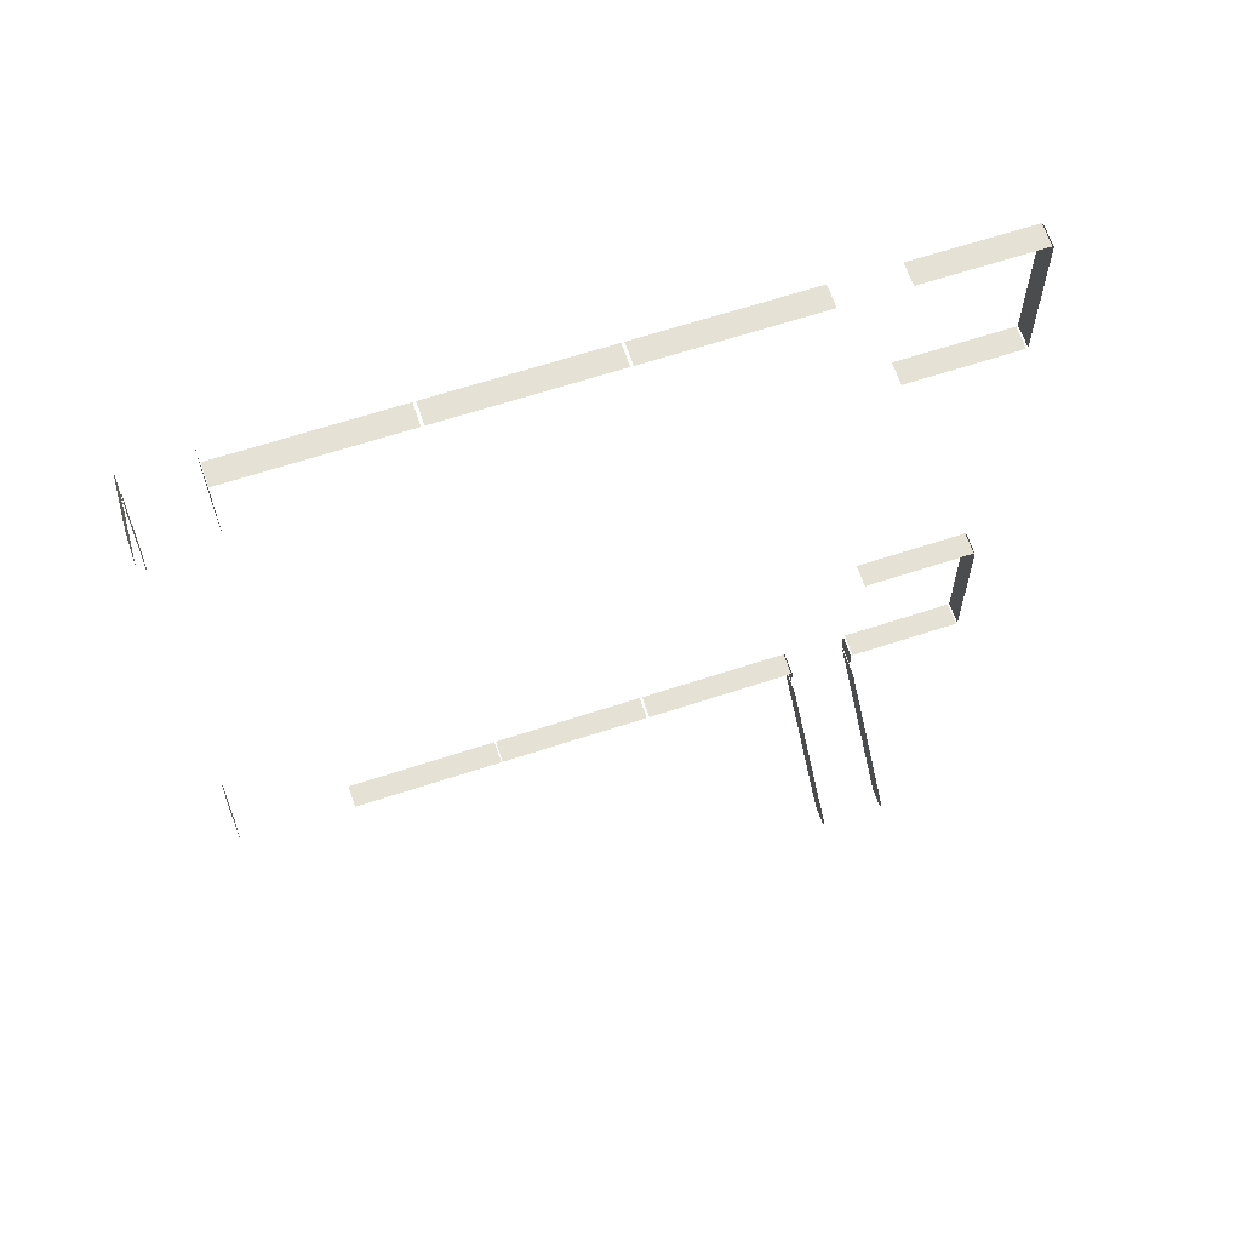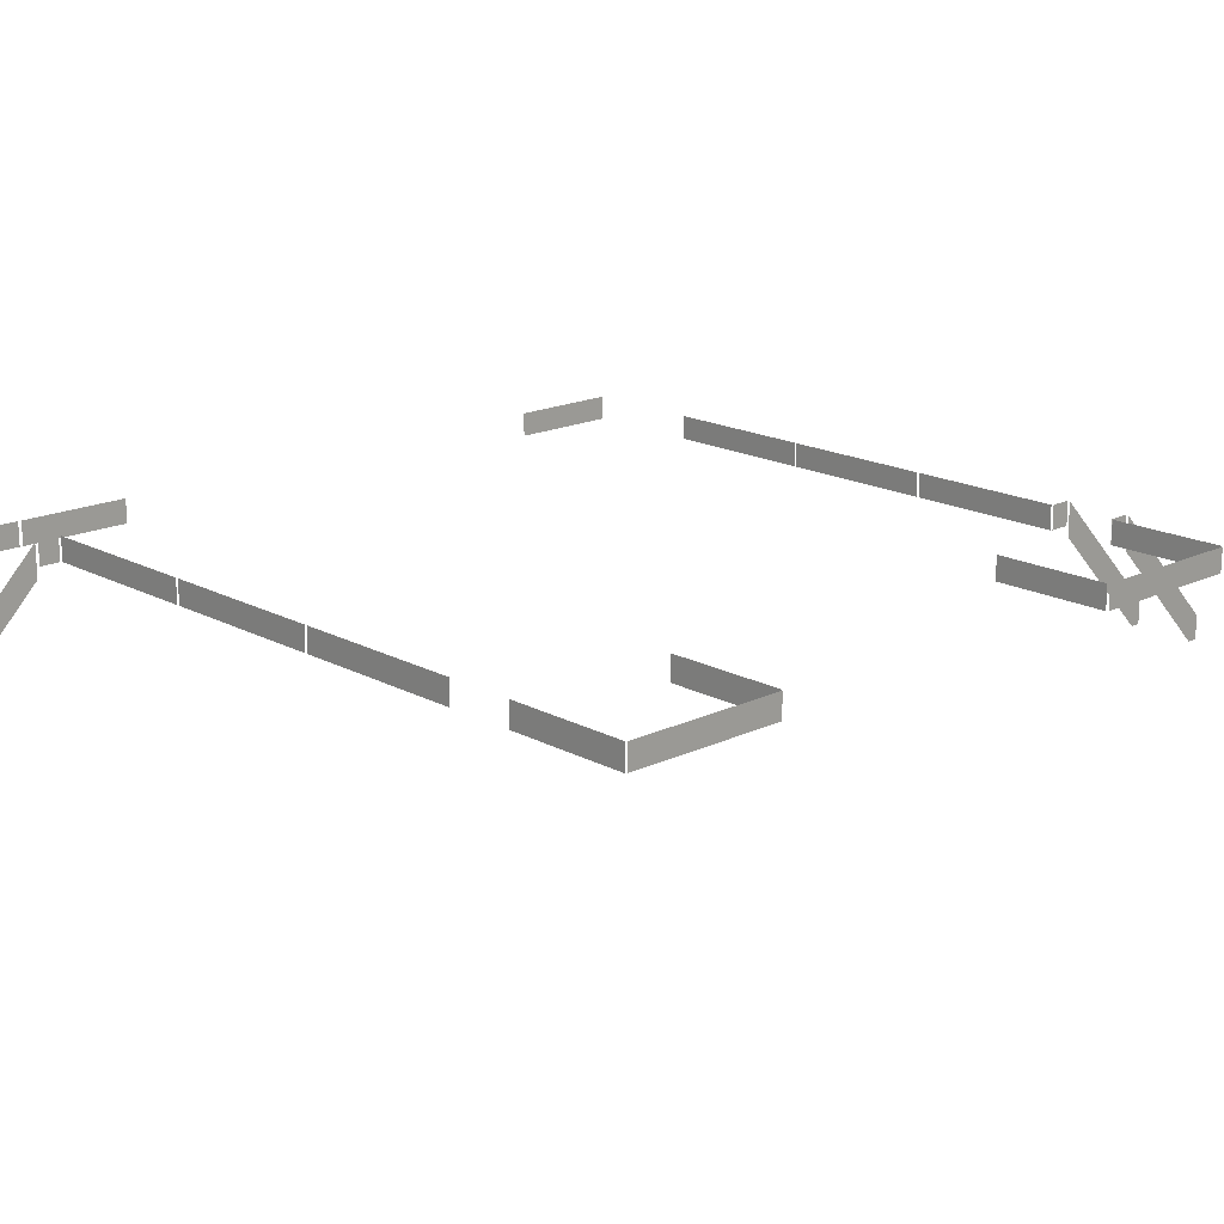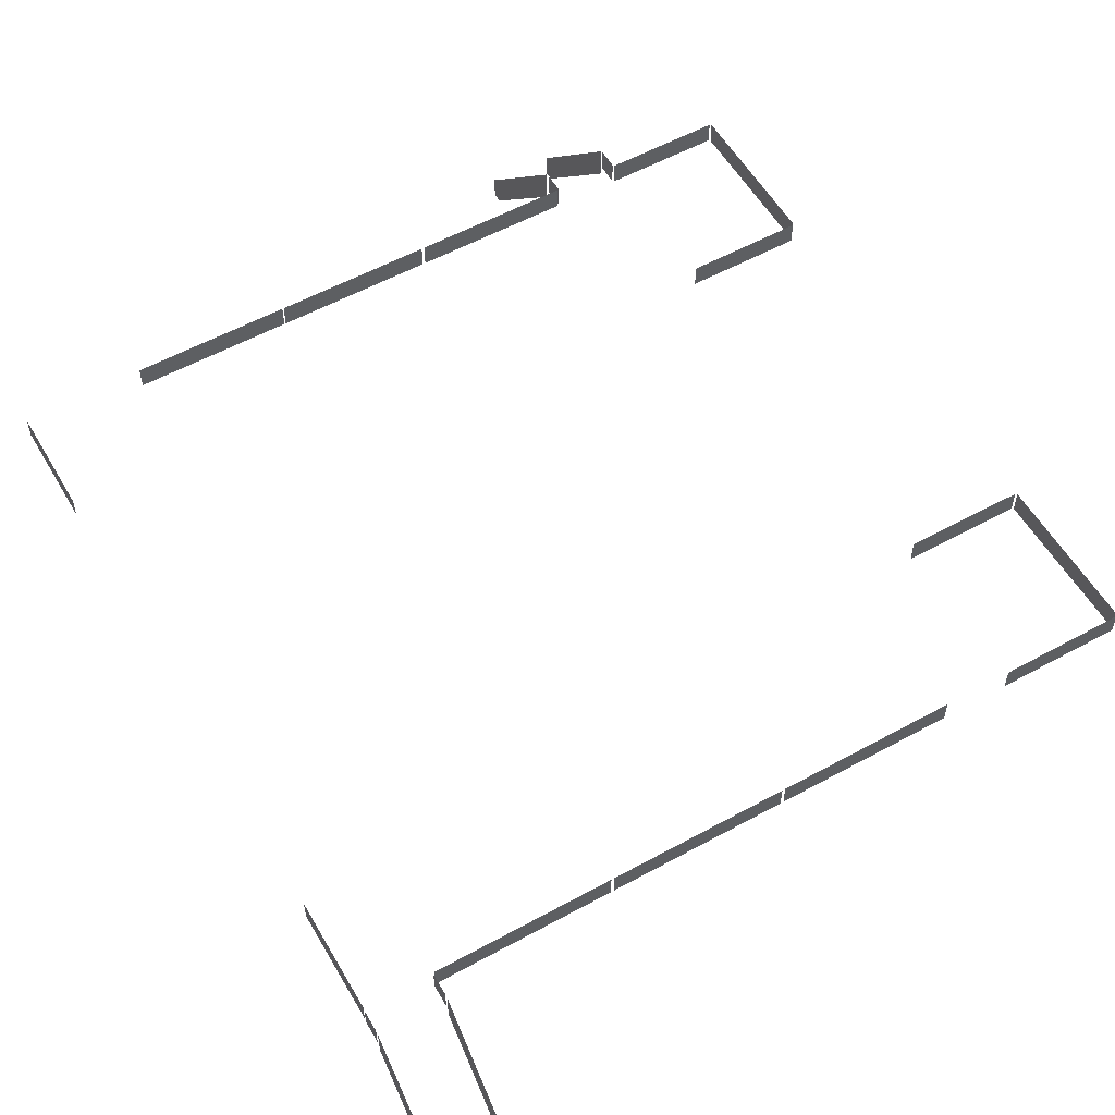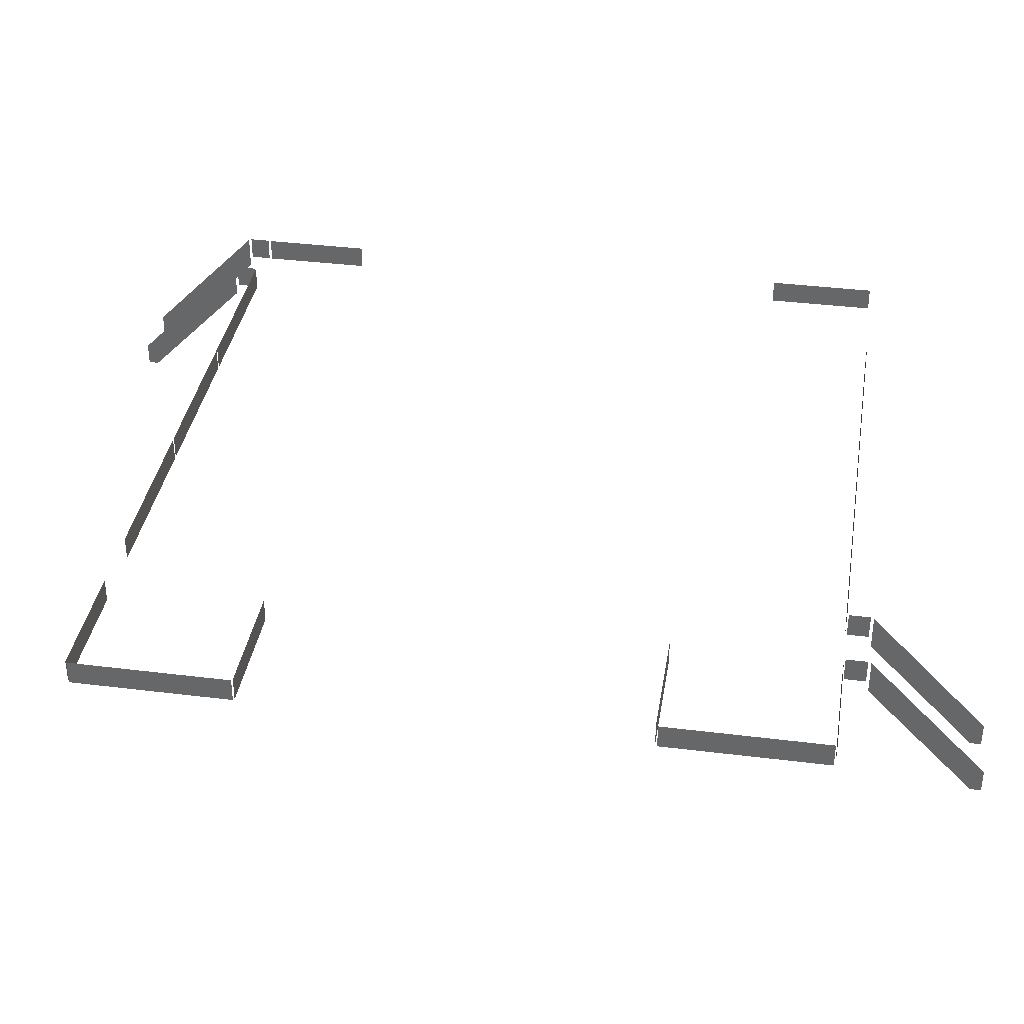
<metadata>
{"format":"obj","ext":"obj","renderer":"f3d","projection":"perspective","resolution":1024,"background":"white","views":[{"elev":64.1,"azim":-18.4,"up":"+Z"},{"elev":17.5,"azim":46.7,"up":"+Y"},{"elev":56.1,"azim":-29.9,"up":"+Y"},{"elev":36.7,"azim":99.2,"up":"+Y"}]}
</metadata>
<code>
g tokyo_3018_border_mesh
v 10.19 5 14.87
v 2.914 6 14.87
v 2.914 5 14.87
v 10.19 6 14.87
v 17.52 5 14.87
v 10.31 6 14.87
v 10.31 5 14.87
v 17.52 6 14.87
v 24.91 5 14.87
v 17.64 6 14.87
v 17.64 5 14.87
v 24.91 6 14.87
v 32.81 5 14.87
v 27.71 6 14.87
v 27.71 5 14.87
v 32.81 6 14.87
v 32.87 5 8.252
v 32.87 6 14.81
v 32.87 5 14.81
v 32.87 6 8.252
v 11.75 5 -14.88
v 5.182 6 -14.88
v 5.182 5 -14.88
v 11.75 6 -14.88
v 18.37 5 -14.88
v 11.81 6 -14.88
v 11.81 5 -14.88
v 18.37 6 -14.88
v 25.06 5 -14.88
v 18.5 6 -14.88
v 18.5 5 -14.88
v 25.06 6 -14.88
v 32.81 5 -14.88
v 27.93 6 -14.88
v 27.93 5 -14.88
v 32.81 6 -14.88
v 32.87 5 -8.191
v 32.87 6 -14.81
v 32.87 5 -14.81
v 32.87 6 -8.191
v 0.1335 5 -10.2
v 0.1335 6 -14.81
v 0.1335 5 -14.81
v 0.1335 6 -10.2
v 0.1335 5 14.81
v 0.1335 6 10.19
v 0.1335 5 10.19
v 0.1335 6 14.81
v 25.12 5 -14.94
v 25.12 6 -15.81
v 25.12 5 -15.81
v 25.12 6 -14.94
v 27.87 5 -14.94
v 27.87 6 -15.81
v 27.87 5 -15.81
v 27.87 6 -14.94
v 25.12 0.241 -20.12
v 25.12 -0.04055 -20.83
v 25.12 -0.04055 -20.39
v 25.12 0.9395 -20.83
v 25.12 4.522 -15.94
v 25.12 0.9395 -20.83
v 25.12 0.241 -20.12
v 25.12 5.954 -15.94
v 27.87 0.241 -20.12
v 27.87 -0.04055 -20.83
v 27.87 -0.04055 -20.39
v 27.87 0.9395 -20.83
v 27.87 4.522 -15.94
v 27.87 0.9395 -20.83
v 27.87 0.241 -20.12
v 27.87 5.954 -15.94
v 0.1174 5 15.81
v 0.1174 6 14.94
v 0.1174 5 14.94
v 0.1174 6 15.81
v 2.862 5 15.81
v 2.862 6 14.94
v 2.862 5 14.94
v 2.862 6 15.81
v 2.862 0.241 20.11
v 2.862 -0.04054 20.83
v 2.862 -0.04054 20.39
v 2.862 0.9395 20.83
v 2.862 4.522 15.93
v 2.862 0.9395 20.83
v 2.862 0.241 20.11
v 2.862 5.954 15.93
v 0.1174 0.241 20.11
v 0.1174 -0.04054 20.83
v 0.1174 -0.04054 20.39
v 0.1174 0.9395 20.83
v 0.1174 4.522 15.93
v 0.1174 0.9395 20.83
v 0.1174 0.241 20.11
v 0.1174 5.954 15.93
v 32.81 5 -8.105
v 27.93 6 -8.105
v 27.93 5 -8.105
v 32.81 6 -8.105
v 32.81 5 8.199
v 27.93 6 8.199
v 27.93 5 8.199
v 32.81 6 8.199
g tokyo_3018_border_mesh_0
f 3 2 1
f 4 1 2
f 7 6 5
f 8 5 6
f 11 10 9
f 12 9 10
f 15 14 13
f 16 13 14
f 19 18 17
f 20 17 18
f 23 22 21
f 24 21 22
f 27 26 25
f 28 25 26
f 31 30 29
f 32 29 30
f 35 34 33
f 36 33 34
f 39 38 37
f 40 37 38
f 43 42 41
f 44 41 42
f 47 46 45
f 48 45 46
f 51 50 49
f 52 49 50
f 55 54 53
f 56 53 54
f 59 58 57
f 60 57 58
f 63 62 61
f 64 61 62
f 67 66 65
f 68 65 66
f 71 70 69
f 72 69 70
f 75 74 73
f 76 73 74
f 79 78 77
f 80 77 78
f 83 82 81
f 84 81 82
f 87 86 85
f 88 85 86
f 91 90 89
f 92 89 90
f 95 94 93
f 96 93 94
f 99 98 97
f 100 97 98
f 103 102 101
f 104 101 102

</code>
